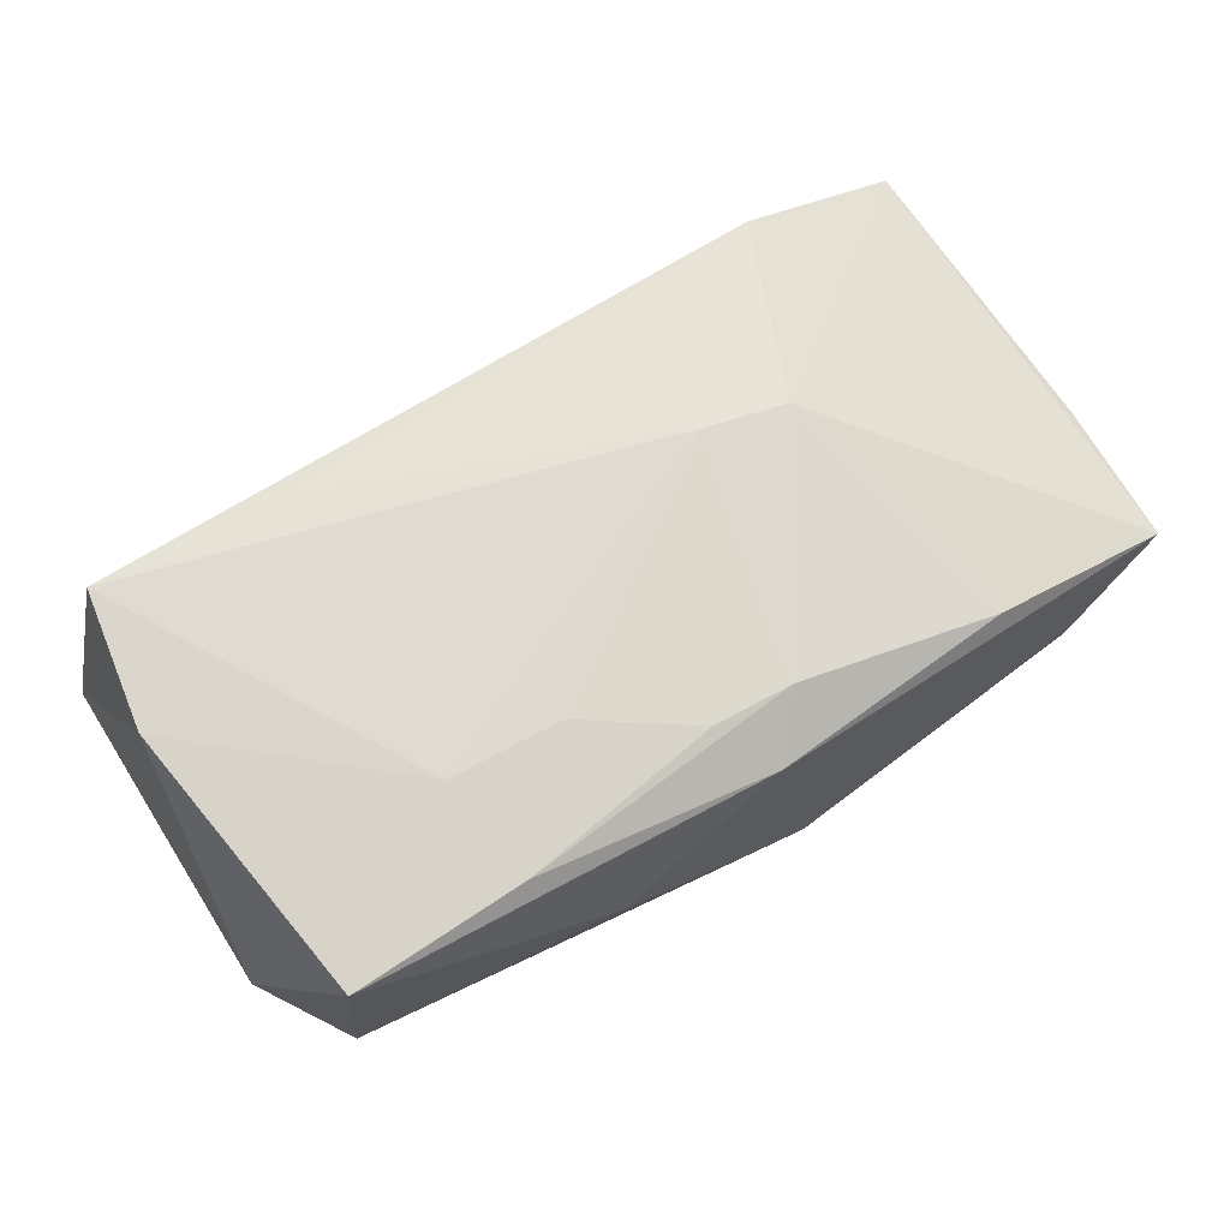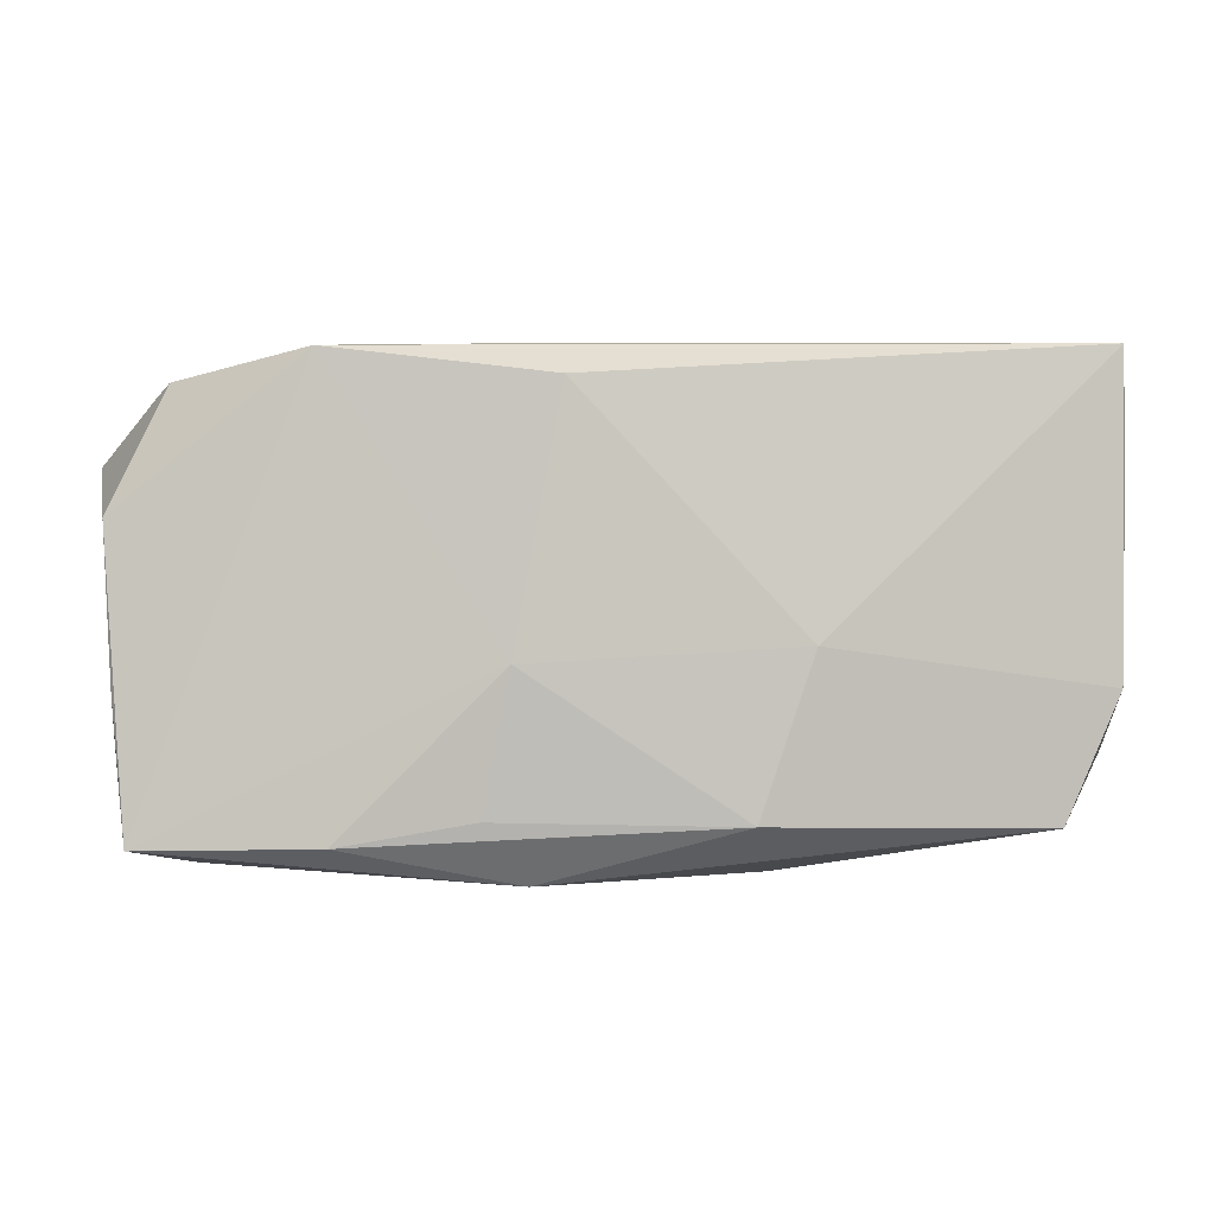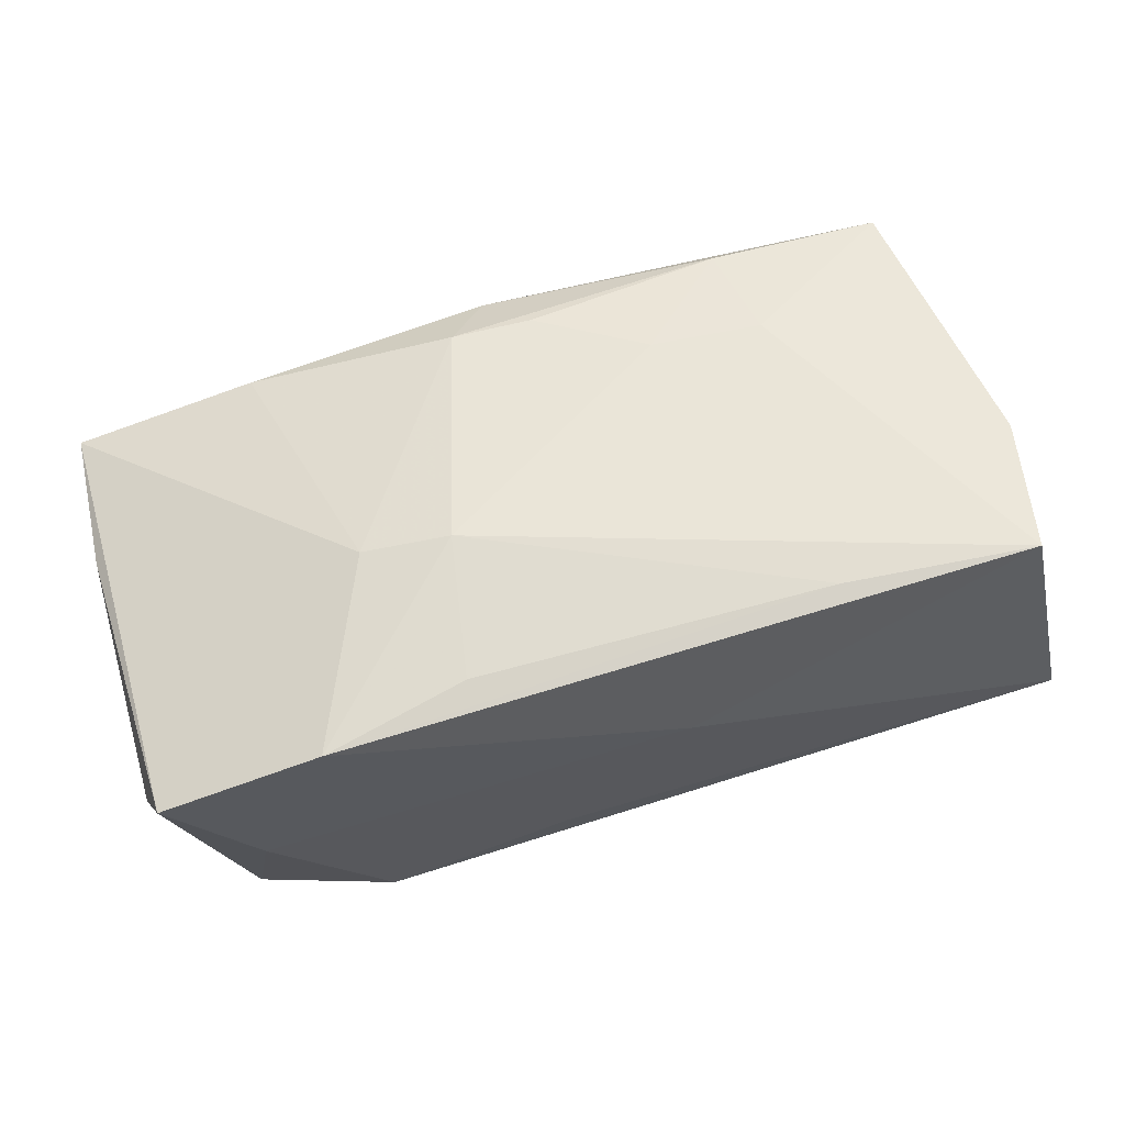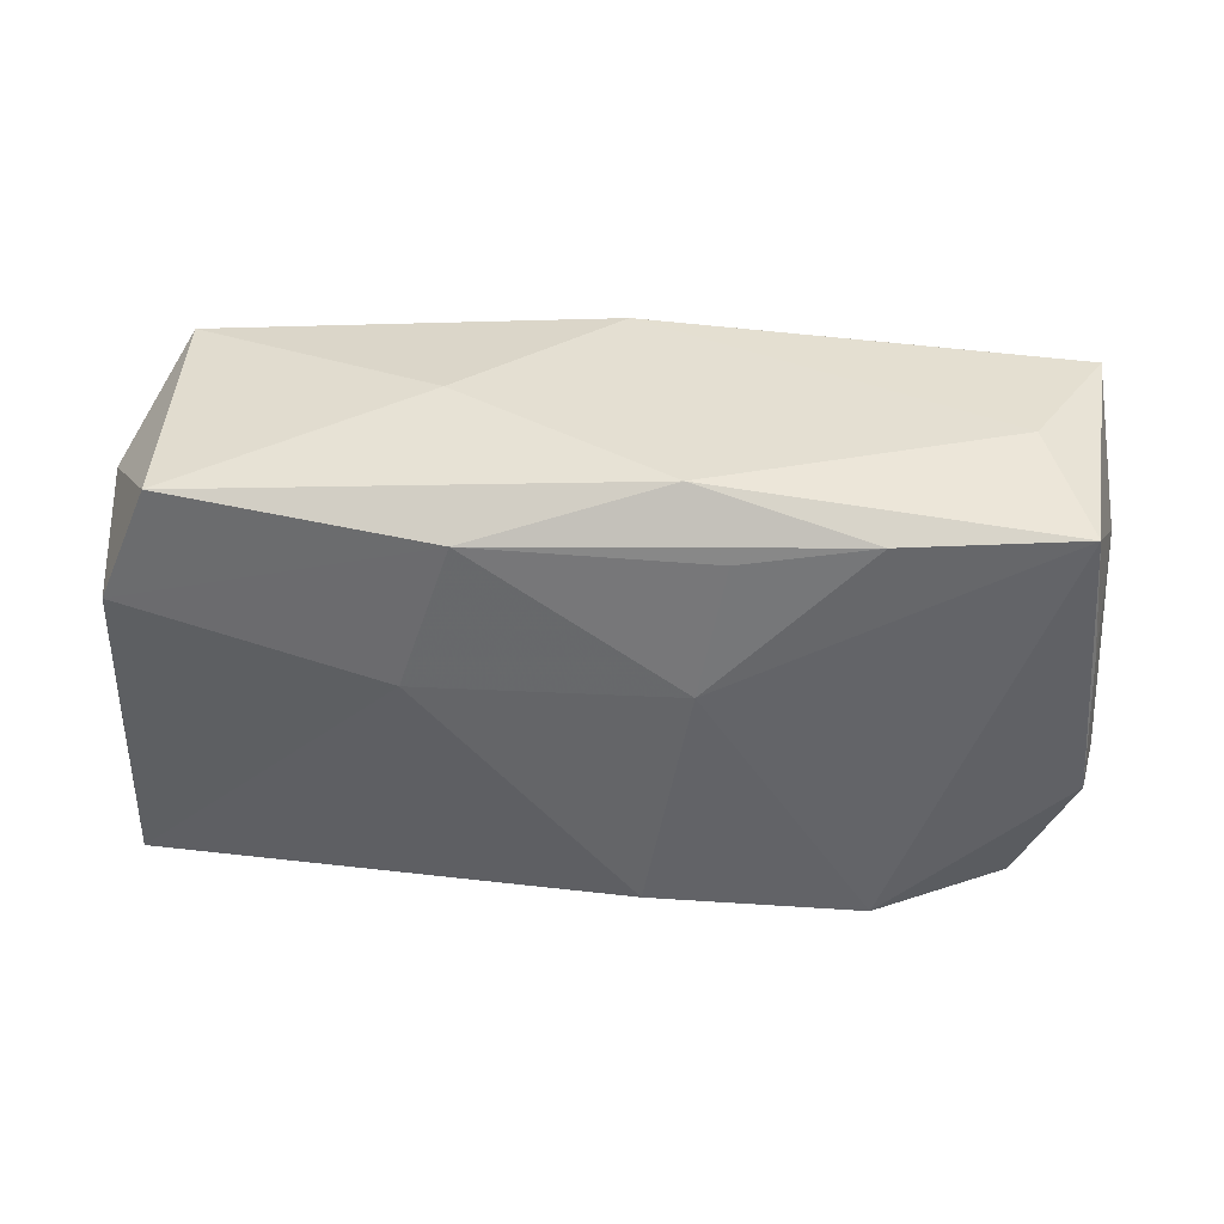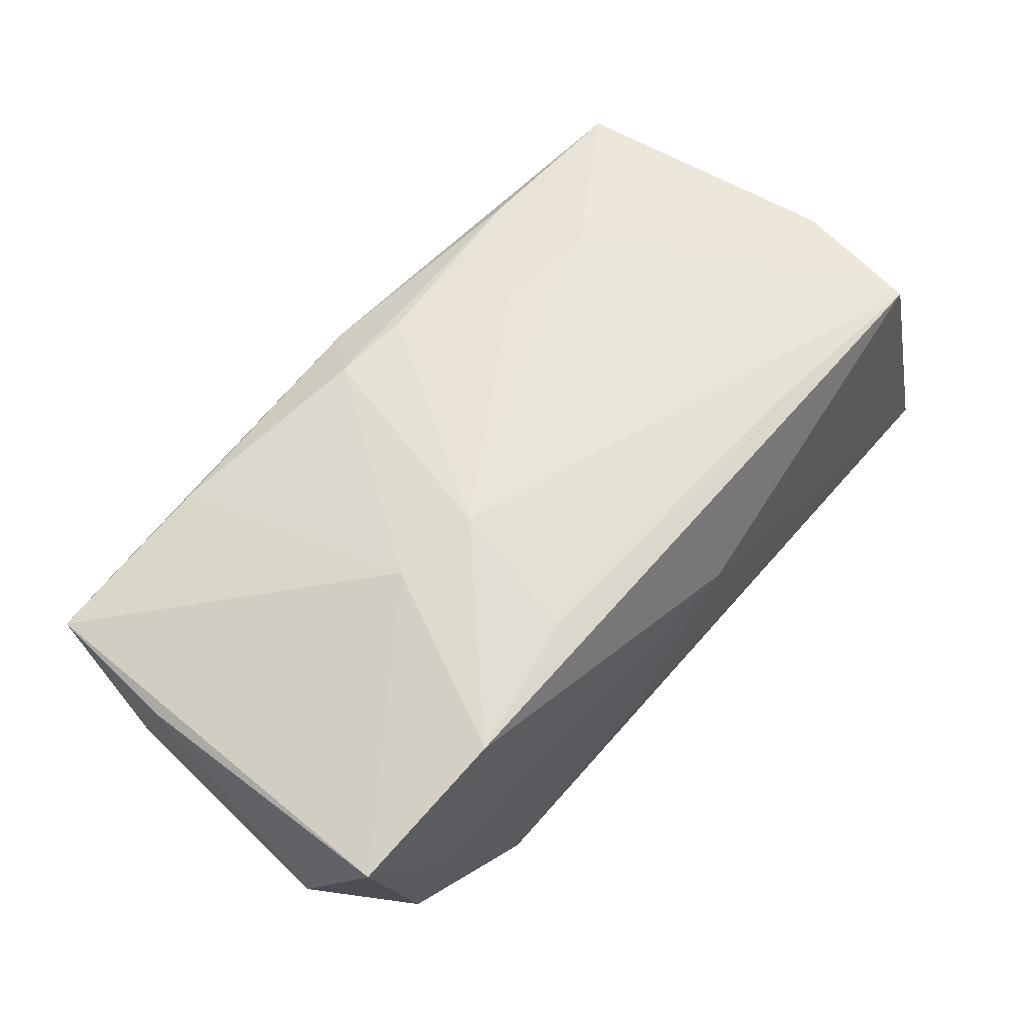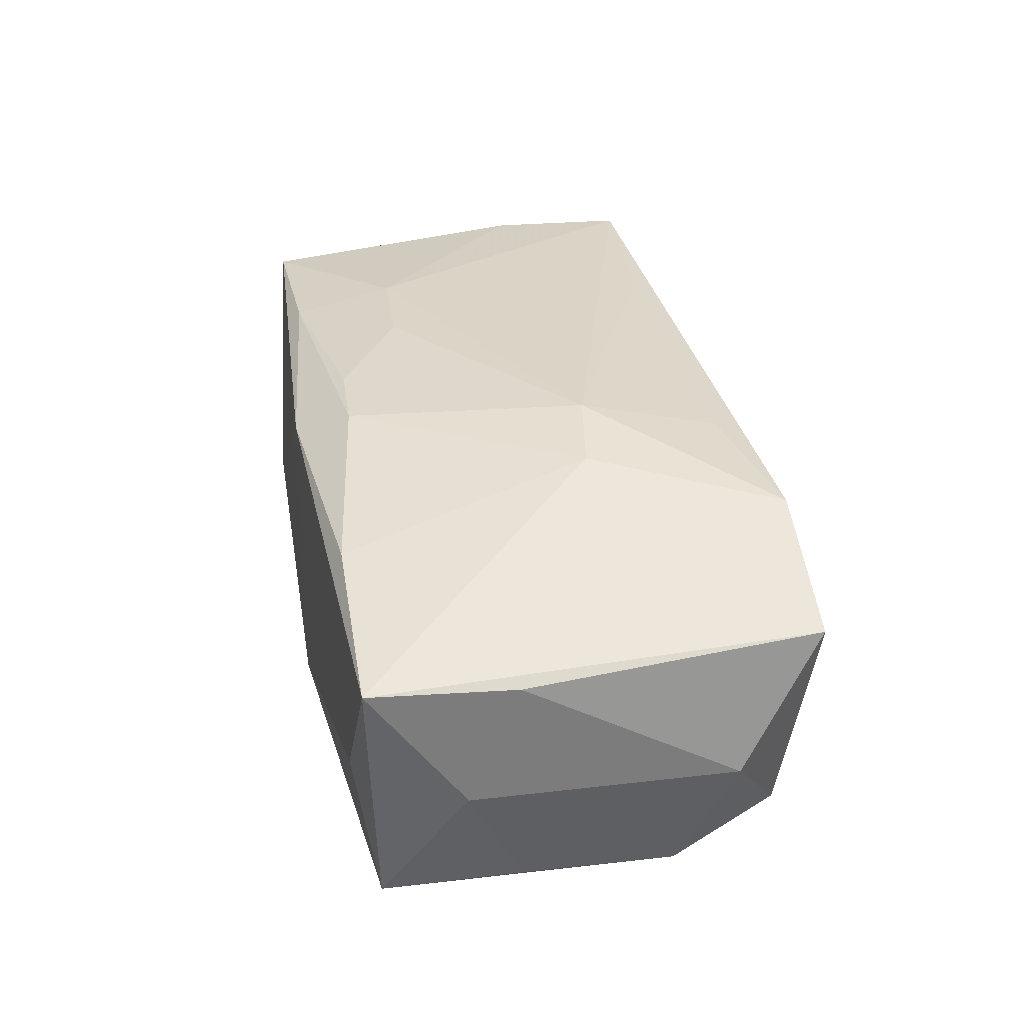
<metadata>
{"format":"obj","ext":"obj","renderer":"f3d","projection":"perspective","resolution":1024,"background":"white","views":[{"elev":70.1,"azim":-32.7,"up":"+Z"},{"elev":-0.8,"azim":-177.1,"up":"+Y"},{"elev":59.5,"azim":164.2,"up":"+Z"},{"elev":-52.0,"azim":0.2,"up":"+Z"},{"elev":58.1,"azim":131.4,"up":"+Z"},{"elev":28.9,"azim":78.6,"up":"+Z"}]}
</metadata>
<code>
v 0.03761 0.01036 -0.003929
v -0.03798 0.01898 -0.006348
v -0.03785 -0.006024 -0.00622
v 0.02156 -0.01811 0.009606
v 0.004736 0.01888 -0.009444
v -0.001741 -0.01491 0.01385
v -0.01812 -0.01718 0.01357
v 0.03009 -0.0191 -0.004076
v 0.007898 -0.01522 -0.0147
v 0.005694 -0.004175 -0.01563
v 0.001974 0.01601 -0.01535
v 0.0115 0.01527 0.01294
v -0.03806 0.006635 -0.005851
v -0.01233 -0.02002 0.0006923
v 0.03609 0.01688 0.007071
v 0.004762 -0.02002 -0.01144
v -0.03248 -0.01737 0.01329
v 0.01852 -0.01707 -0.01524
v 0.03706 -0.006865 0.005622
v 0.001199 -0.01958 0.01099
v -0.01024 -0.00919 0.01478
v 0.03634 -0.01075 -0.004501
v 0.03416 -0.006081 -0.01398
v -0.0354 0.005884 0.01444
v 0.01966 0.01816 -0.01477
v -0.01054 0.0003151 -0.01347
v -0.0378 -0.01084 0.003885
v -0.01563 -0.00294 -0.01274
v 0.004853 -0.01529 0.01343
v -0.03354 -0.01611 -0.006648
v 0.03037 0.01581 -0.01248
v 0.02325 0.01779 0.01146
v -0.01758 0.01584 0.01444
v 0.00973 0.003984 0.01491
v -0.03333 0.01711 0.01491
v 0.02921 0.01773 -0.002729
v -0.0114 -0.01562 -0.01295
v 0.01673 0.002704 0.01352
v 0.03297 -0.01732 -0.0148
v 0.03638 -0.01856 0.006005
v -0.00499 0.01993 0.004697
v -0.01939 -0.008557 0.01491
v 0.03484 0.006152 -0.01381
f 16 30 37
f 3 37 30
f 3 30 27
f 27 30 17
f 35 32 41
f 34 32 12
f 35 41 2
f 2 25 11
f 27 17 24
f 24 2 27
f 35 2 24
f 16 20 14
f 20 17 14
f 14 30 16
f 14 17 30
f 8 20 16
f 8 40 20
f 38 32 34
f 38 15 32
f 40 15 38
f 33 32 35
f 33 12 32
f 33 35 34
f 34 12 33
f 10 9 37
f 11 25 10
f 37 3 28
f 3 2 28
f 28 2 11
f 28 10 37
f 13 3 27
f 27 2 13
f 13 2 3
f 41 25 5
f 5 2 41
f 25 2 5
f 7 17 20
f 20 40 4
f 40 38 4
f 1 15 19
f 19 15 40
f 19 22 1
f 40 22 19
f 31 15 1
f 1 43 31
f 43 25 31
f 36 25 41
f 36 41 32
f 32 15 36
f 36 31 25
f 15 31 36
f 39 22 40
f 40 8 39
f 39 8 16
f 39 25 43
f 39 10 25
f 11 10 26
f 26 28 11
f 10 28 26
f 42 24 17
f 17 7 42
f 34 35 42
f 35 24 42
f 20 4 29
f 29 7 20
f 6 7 29
f 34 6 29
f 29 38 34
f 29 4 38
f 23 39 43
f 22 39 23
f 23 43 1
f 1 22 23
f 9 10 18
f 10 39 18
f 18 39 16
f 16 37 18
f 37 9 18
f 21 7 6
f 21 42 7
f 21 6 34
f 34 42 21

</code>
